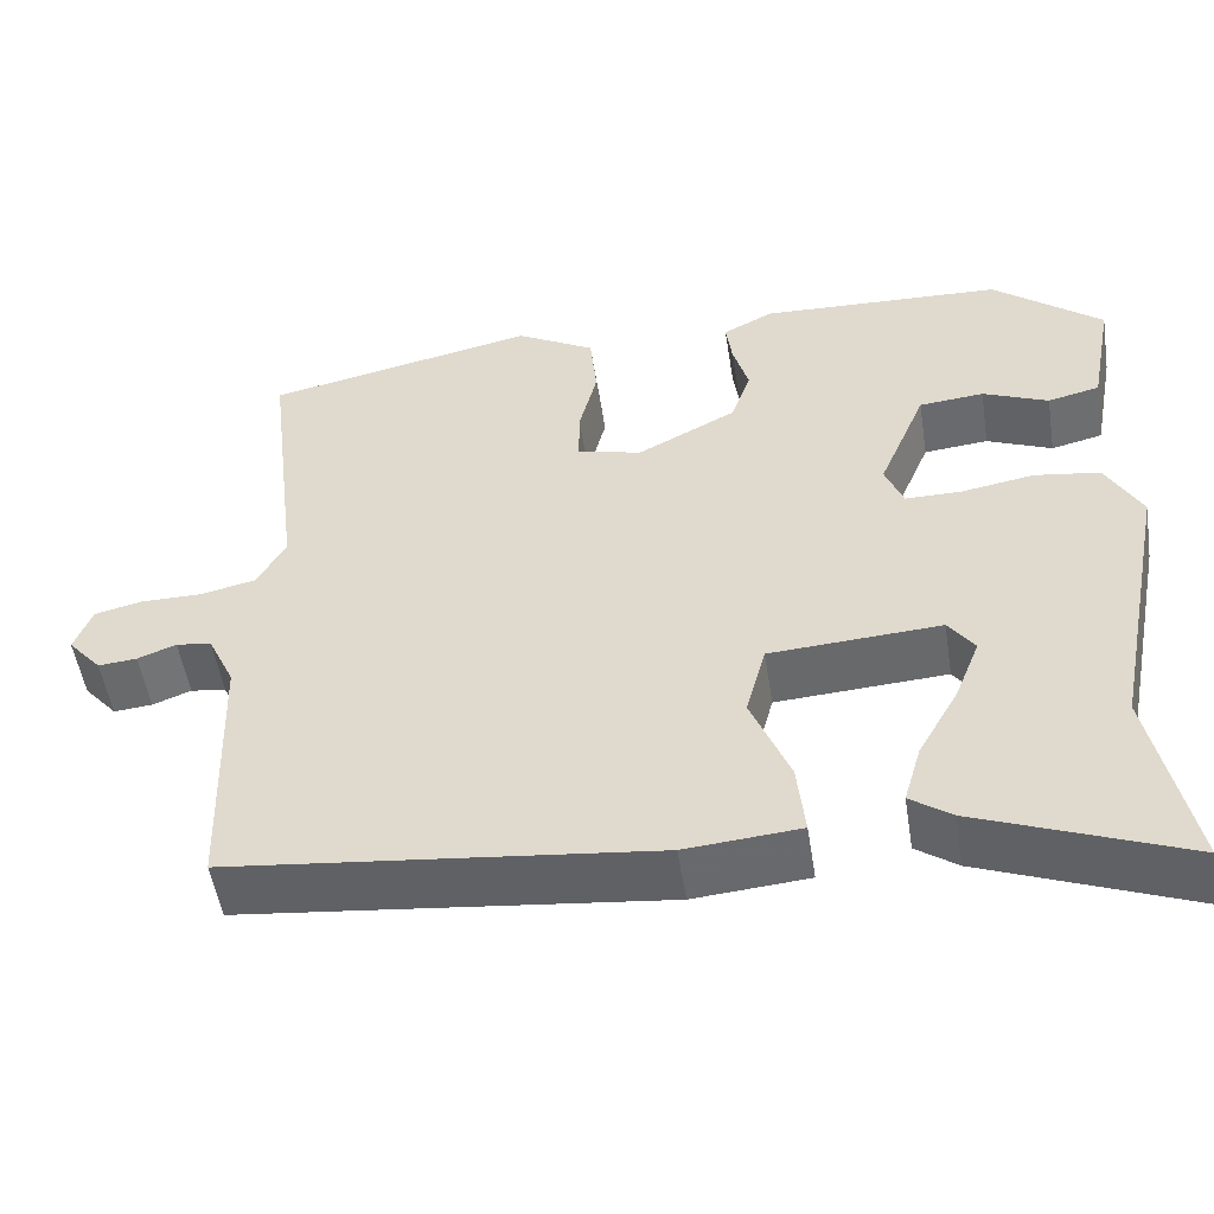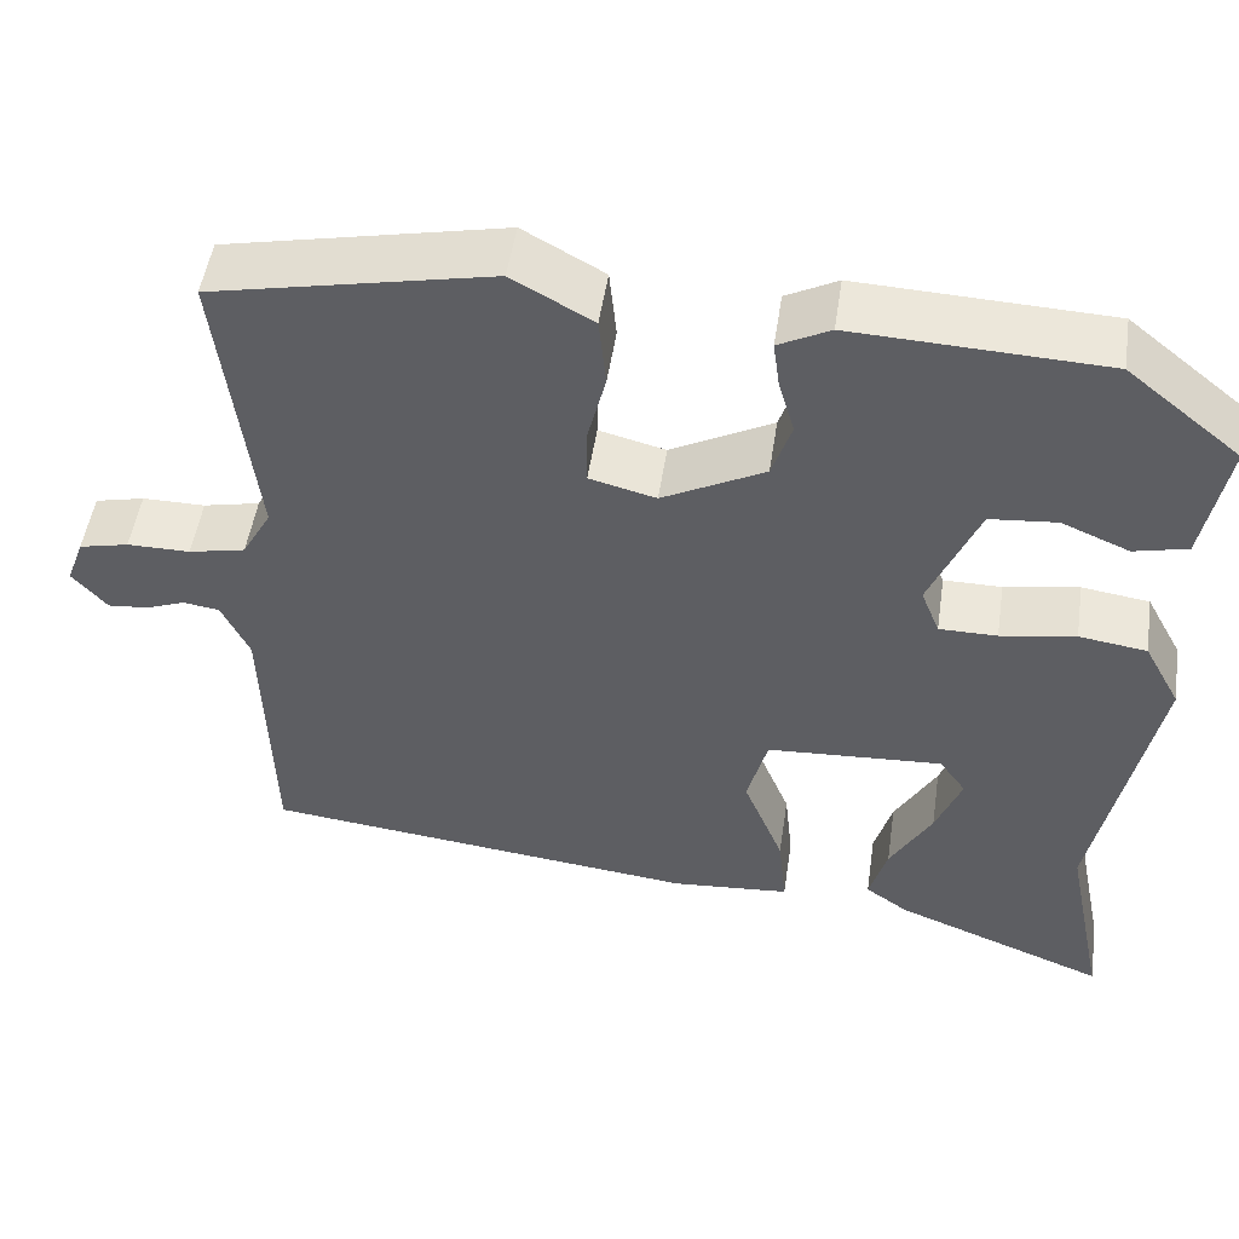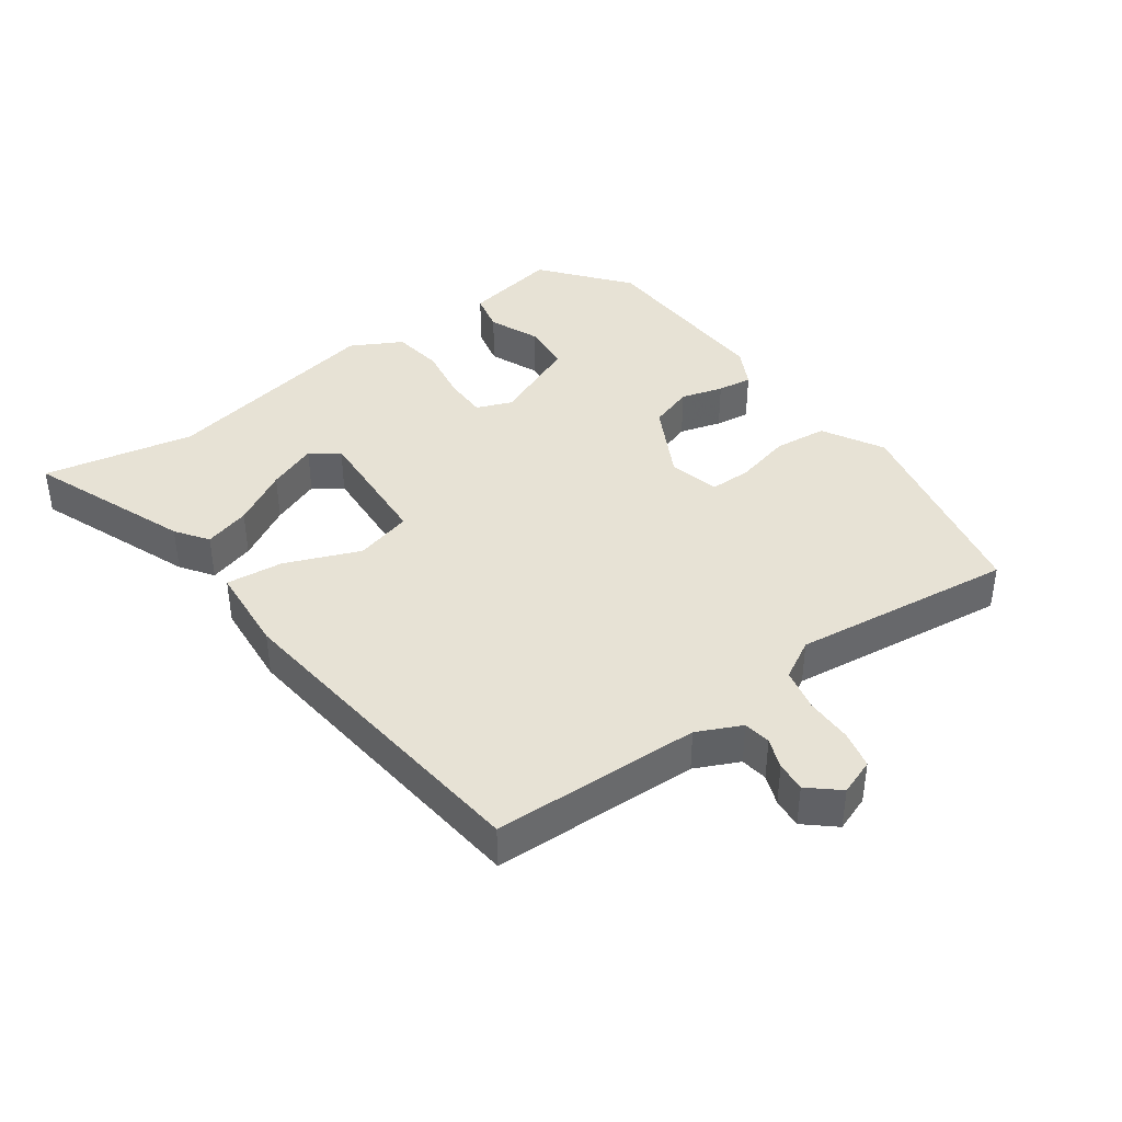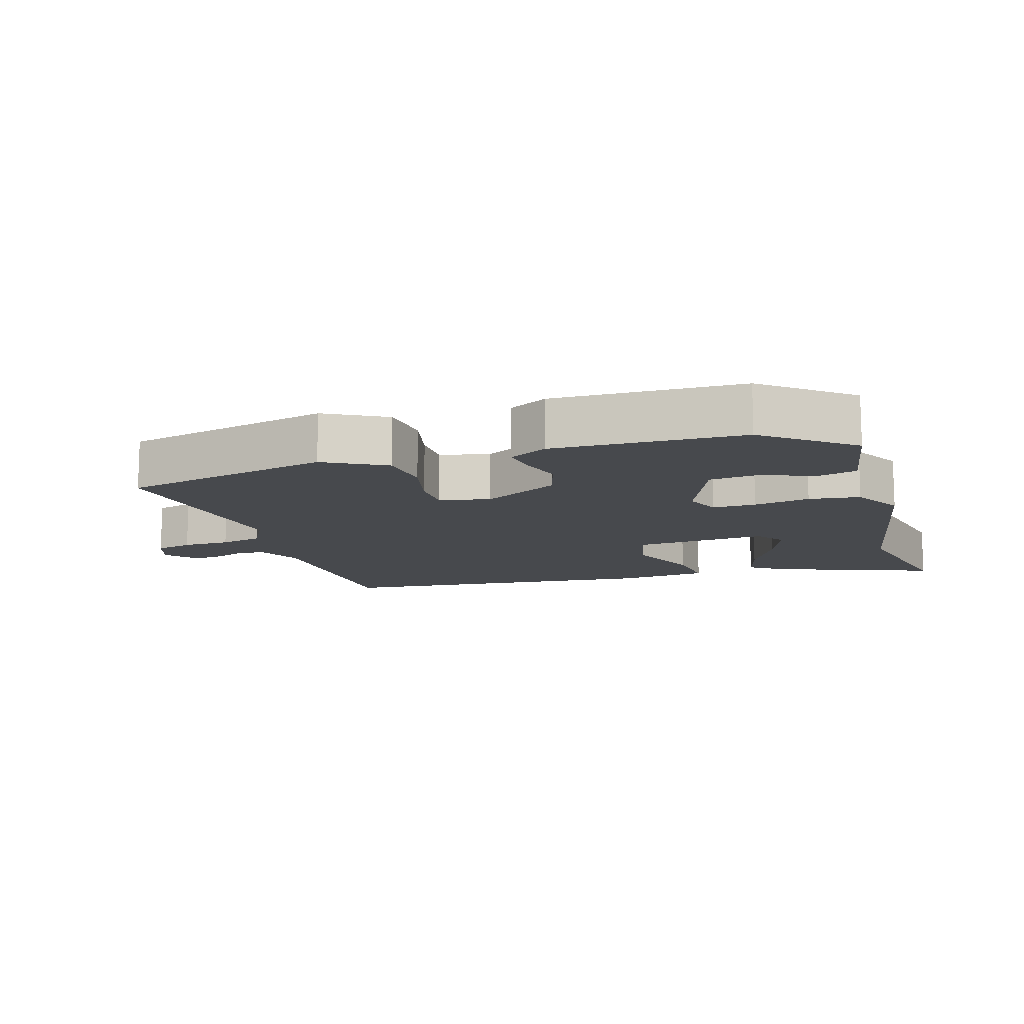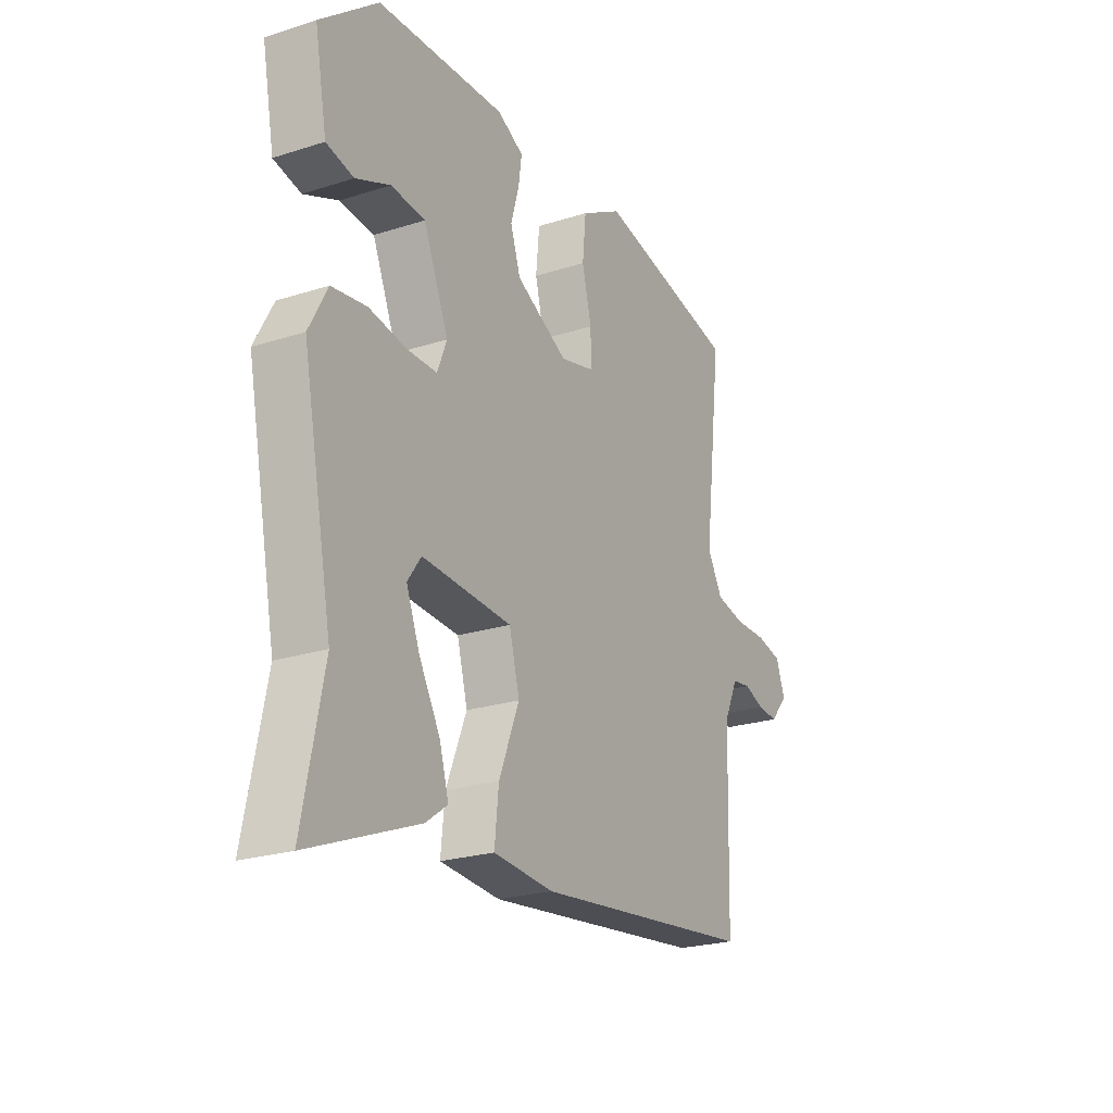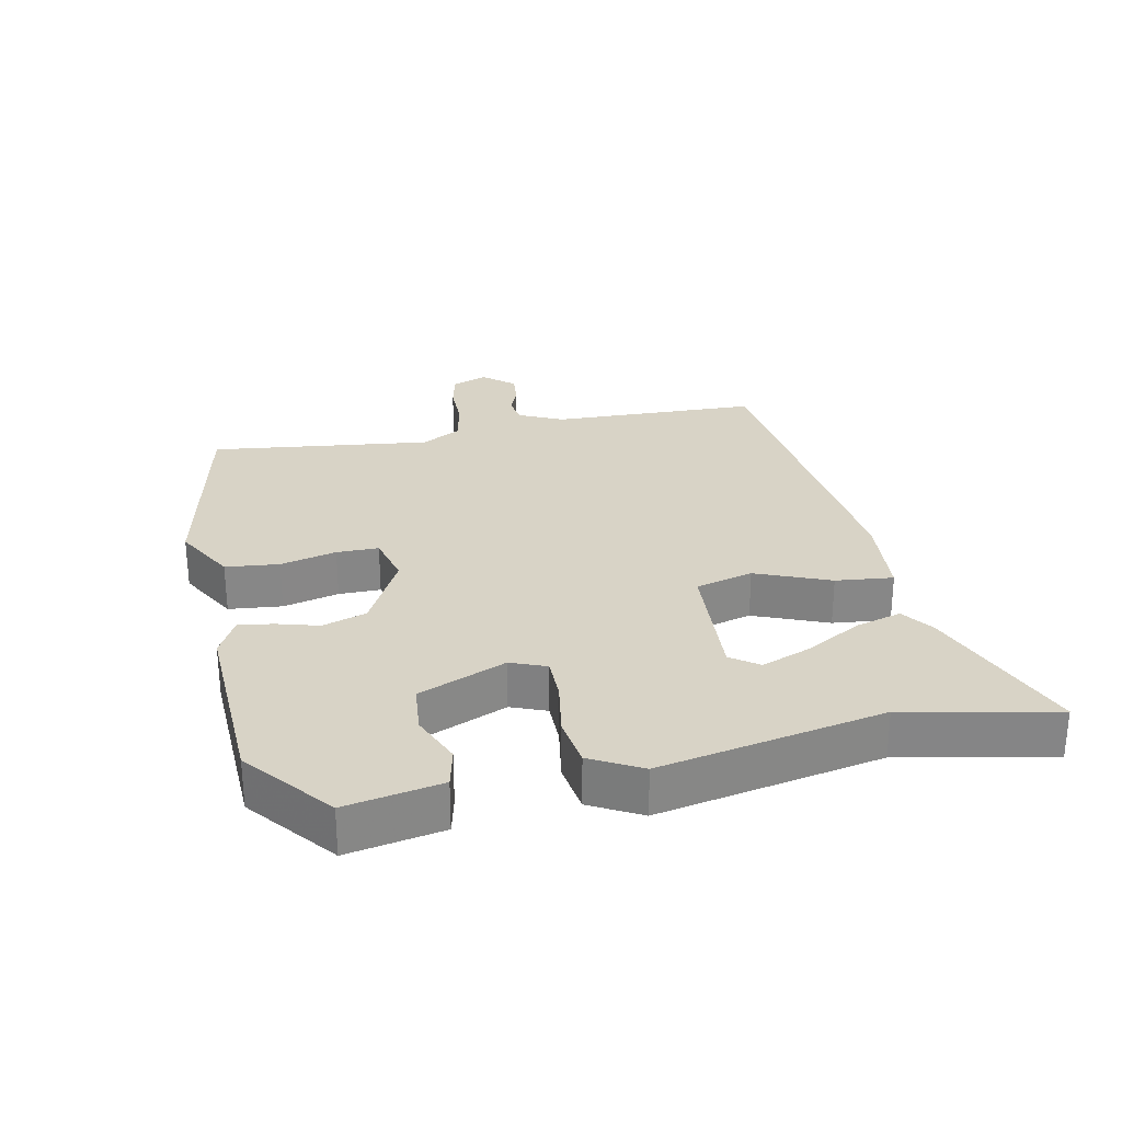
<metadata>
{"format":"obj","ext":"obj","renderer":"f3d","projection":"perspective","resolution":1024,"background":"white","views":[{"elev":-51.8,"azim":8.9,"up":"+Z"},{"elev":50.3,"azim":8.5,"up":"+Z"},{"elev":40.3,"azim":-125.8,"up":"+Y"},{"elev":-12.3,"azim":18.0,"up":"+Y"},{"elev":-23.3,"azim":118.4,"up":"+Z"},{"elev":28.1,"azim":78.4,"up":"+Y"}]}
</metadata>
<code>
v -0.501 0.07 -0.42
v -0.51 0.07 -0.108
v -0.541 0.07 -0.042
v -0.582 0.07 -0.036
v -0.627 0.07 -0.053
v -0.672 0.07 -0.057
v -0.711 0.07 -0.012
v -0.691 0.07 0.042
v -0.635 0.07 0.055
v -0.564 0.07 0.055
v -0.5 0.07 0.069
v -0.467 0.07 0.128
v -0.507 0.07 0.46
v -0.193 0.07 0.526
v -0.102 0.07 0.475
v -0.094 0.07 0.395
v -0.115 0.07 0.311
v -0.115 0.07 0.248
v -0.04 0.07 0.229
v 0.075 0.07 0.289
v 0.097 0.07 0.355
v 0.079 0.07 0.418
v 0.072 0.07 0.47
v 0.13 0.07 0.5
v 0.412 0.07 0.488
v 0.539 0.07 0.385
v 0.512 0.07 0.242
v 0.452 0.07 0.228
v 0.376 0.07 0.26
v 0.301 0.07 0.253
v 0.246 0.07 0.122
v 0.267 0.07 0.069
v 0.332 0.07 0.069
v 0.416 0.07 0.083
v 0.492 0.07 0.072
v 0.533 0.07 -0.004
v 0.467 0.07 -0.339
v 0.513 0.07 -0.565
v 0.273 0.07 -0.471
v 0.225 0.07 -0.437
v 0.245 0.07 -0.368
v 0.292 0.07 -0.285
v 0.321 0.07 -0.211
v 0.291 0.07 -0.169
v 0.093 0.07 -0.181
v 0.07 0.07 -0.267
v 0.115 0.07 -0.378
v 0.124 0.07 -0.464
v -0.009 0.07 -0.475
v -0.501 0 -0.42
v -0.51 0 -0.108
v -0.541 0 -0.042
v -0.582 0 -0.036
v -0.627 0 -0.053
v -0.672 0 -0.057
v -0.711 0 -0.012
v -0.691 0 0.042
v -0.635 0 0.055
v -0.564 0 0.055
v -0.5 0 0.069
v -0.467 0 0.128
v -0.507 0 0.46
v -0.193 0 0.526
v -0.102 0 0.475
v -0.094 0 0.395
v -0.115 0 0.311
v -0.115 0 0.248
v -0.04 0 0.229
v 0.075 0 0.289
v 0.097 0 0.355
v 0.079 0 0.418
v 0.072 0 0.47
v 0.13 0 0.5
v 0.412 0 0.488
v 0.539 0 0.385
v 0.512 0 0.242
v 0.452 0 0.228
v 0.376 0 0.26
v 0.301 0 0.253
v 0.246 0 0.122
v 0.267 0 0.069
v 0.332 0 0.069
v 0.416 0 0.083
v 0.492 0 0.072
v 0.533 0 -0.004
v 0.467 0 -0.339
v 0.513 0 -0.565
v 0.273 0 -0.471
v 0.225 0 -0.437
v 0.245 0 -0.368
v 0.292 0 -0.285
v 0.321 0 -0.211
v 0.291 0 -0.169
v 0.093 0 -0.181
v 0.07 0 -0.267
v 0.115 0 -0.378
v 0.124 0 -0.464
v -0.009 0 -0.475
f 49 1 2
f 48 49 2
f 47 48 2
f 46 47 2
f 45 46 2 3
f 44 45 3
f 40 41 42
f 39 40 42
f 38 39 42
f 37 38 42
f 37 42 43
f 37 43 44
f 36 37 44
f 35 36 44
f 34 35 44
f 33 34 44
f 27 28 29
f 26 27 29
f 25 26 29
f 24 25 29
f 23 24 29
f 22 23 29
f 21 22 29 30
f 20 21 30 31
f 15 16 17
f 14 15 17
f 13 14 17
f 12 13 17
f 11 12 17 18
f 8 9 10
f 7 8 10
f 6 7 10
f 5 6 10
f 4 5 10
f 3 4 10 11
f 32 33 44 3
f 31 32 3
f 20 31 3
f 19 20 3
f 3 11 18 19
f 51 50 98
f 51 98 97
f 51 97 96
f 51 96 95
f 52 51 95 94
f 52 94 93
f 91 90 89
f 91 89 88
f 91 88 87
f 91 87 86
f 92 91 86
f 93 92 86
f 93 86 85
f 93 85 84
f 93 84 83
f 93 83 82
f 78 77 76
f 78 76 75
f 78 75 74
f 78 74 73
f 78 73 72
f 78 72 71
f 79 78 71 70
f 80 79 70 69
f 66 65 64
f 66 64 63
f 66 63 62
f 66 62 61
f 67 66 61 60
f 59 58 57
f 59 57 56
f 59 56 55
f 59 55 54
f 59 54 53
f 60 59 53 52
f 52 93 82 81
f 52 81 80
f 52 80 69
f 52 69 68
f 68 67 60 52
f 1 50 51 2
f 2 51 52 3
f 3 52 53 4
f 4 53 54 5
f 5 54 55 6
f 6 55 56 7
f 7 56 57 8
f 8 57 58 9
f 9 58 59 10
f 10 59 60 11
f 11 60 61 12
f 12 61 62 13
f 13 62 63 14
f 14 63 64 15
f 15 64 65 16
f 16 65 66 17
f 17 66 67 18
f 18 67 68 19
f 19 68 69 20
f 20 69 70 21
f 21 70 71 22
f 22 71 72 23
f 23 72 73 24
f 24 73 74 25
f 25 74 75 26
f 26 75 76 27
f 27 76 77 28
f 28 77 78 29
f 29 78 79 30
f 30 79 80 31
f 31 80 81 32
f 32 81 82 33
f 33 82 83 34
f 34 83 84 35
f 35 84 85 36
f 36 85 86 37
f 37 86 87 38
f 38 87 88 39
f 39 88 89 40
f 40 89 90 41
f 41 90 91 42
f 42 91 92 43
f 43 92 93 44
f 44 93 94 45
f 45 94 95 46
f 46 95 96 47
f 47 96 97 48
f 48 97 98 49
f 49 98 50 1

</code>
